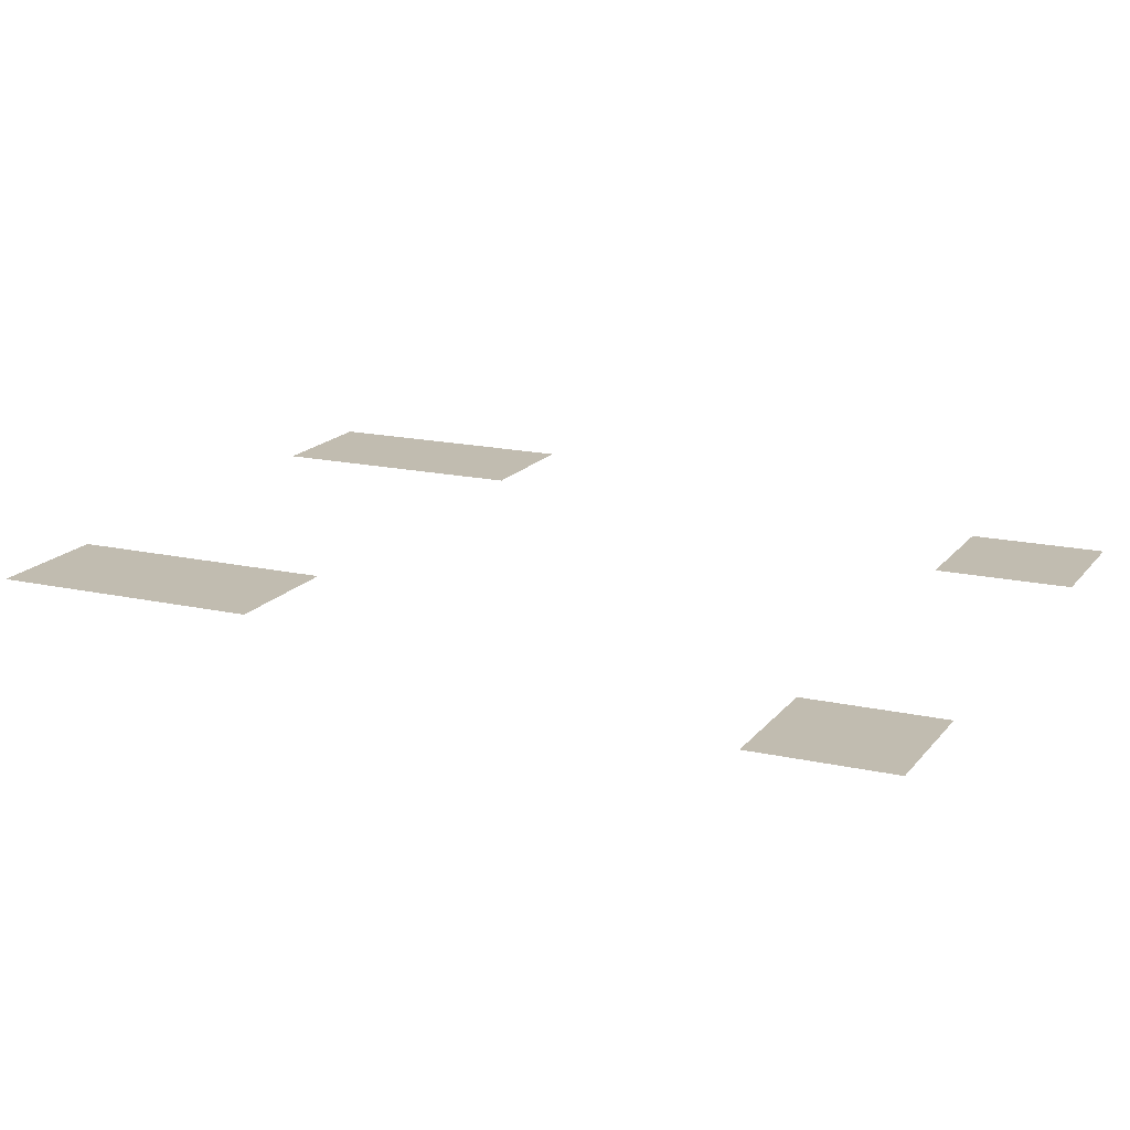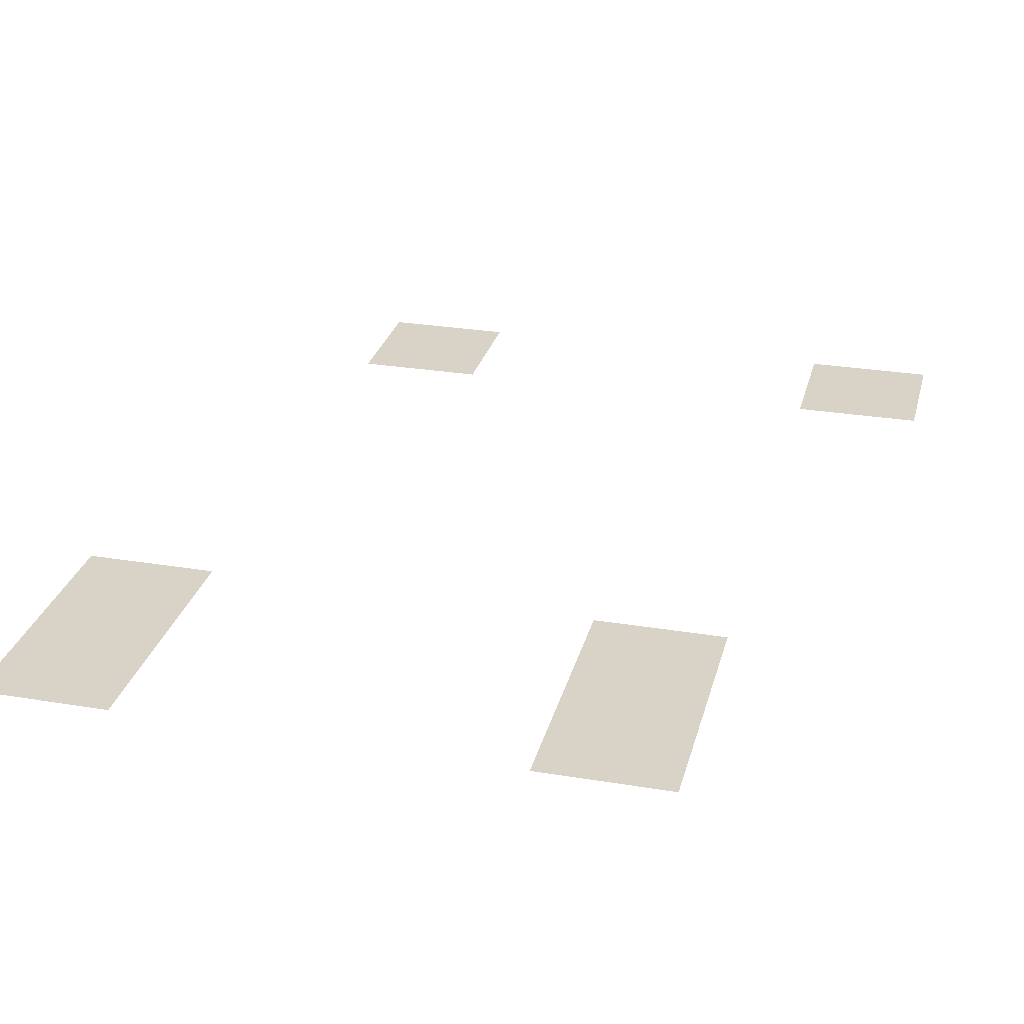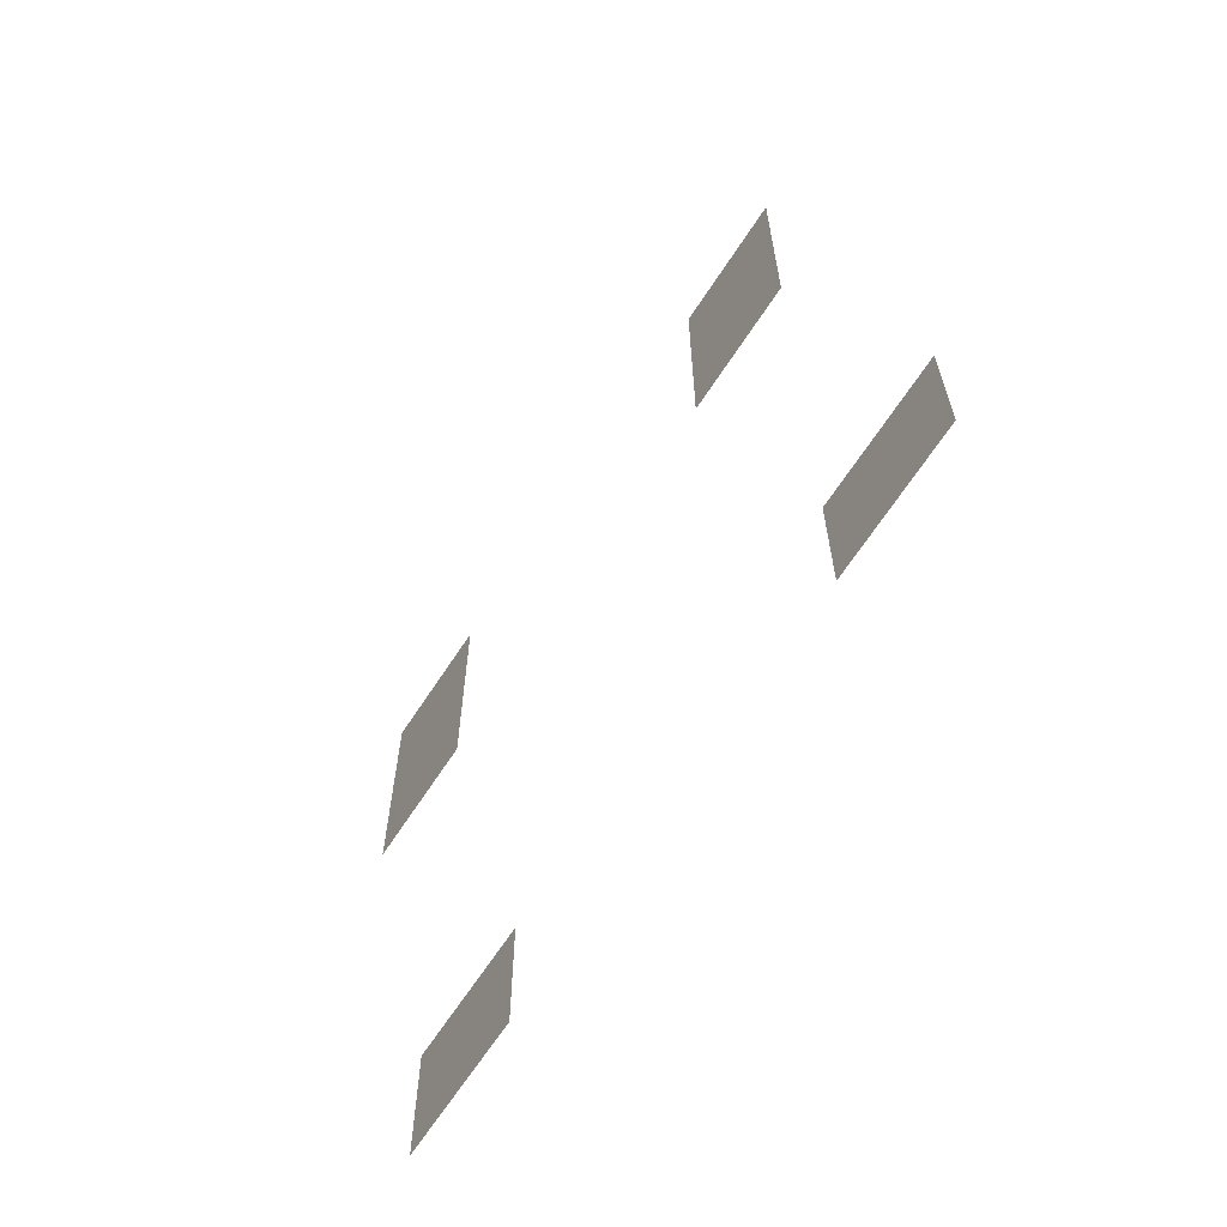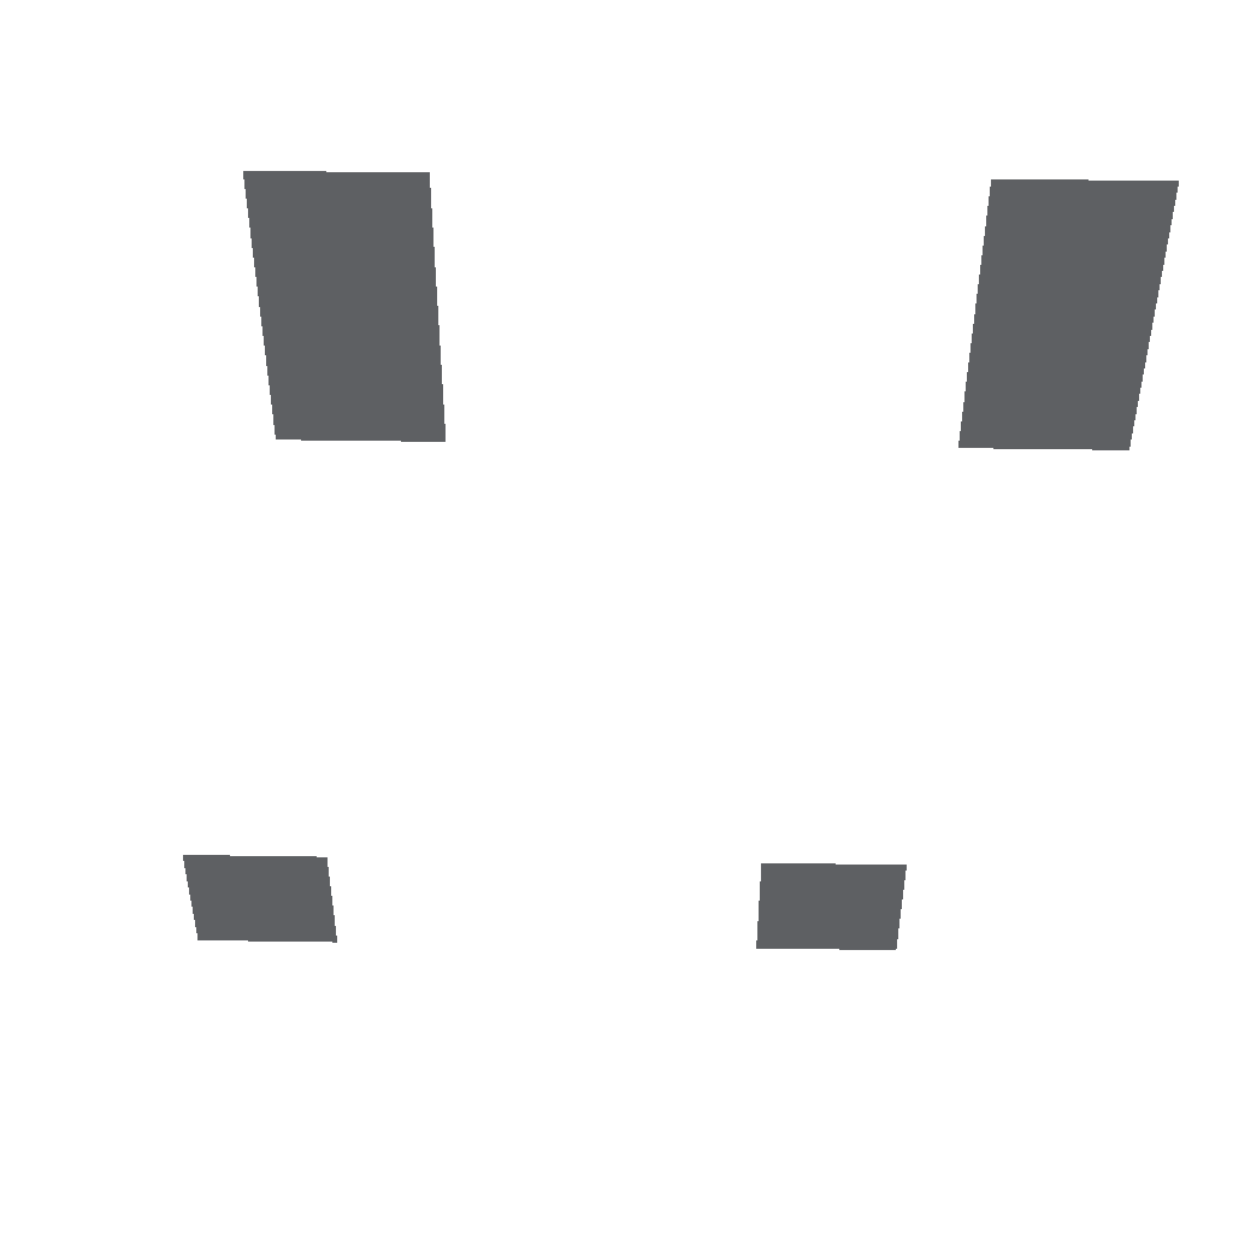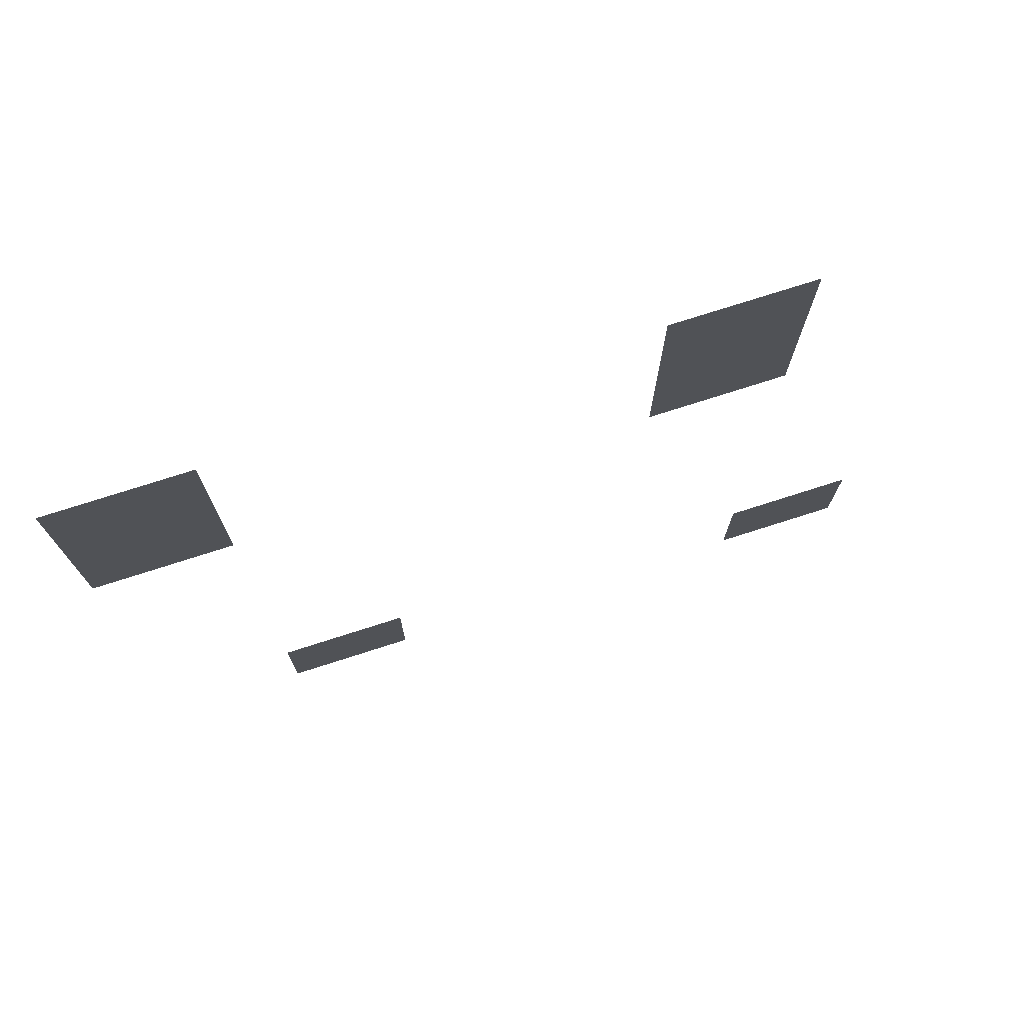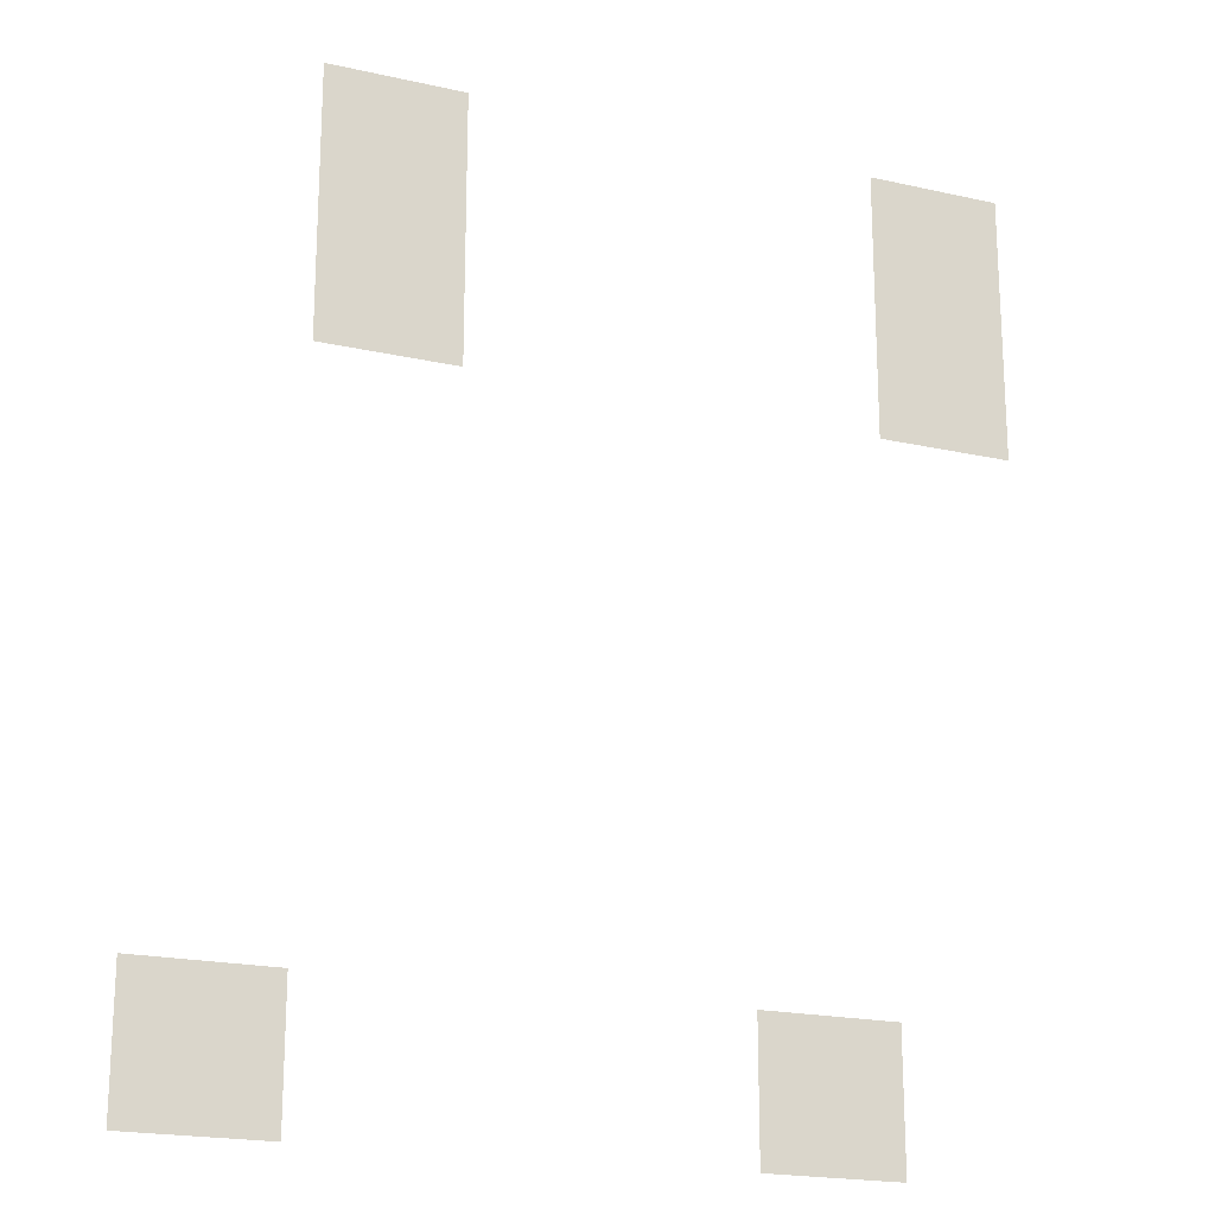
<metadata>
{"format":"obj","ext":"obj","renderer":"f3d","projection":"perspective","resolution":1024,"background":"white","views":[{"elev":16.6,"azim":-65.3,"up":"+Z"},{"elev":28.1,"azim":-165.9,"up":"+Z"},{"elev":-66.8,"azim":-123.2,"up":"+Y"},{"elev":47.6,"azim":1.0,"up":"+Y"},{"elev":76.0,"azim":162.3,"up":"+Y"},{"elev":-20.1,"azim":-22.5,"up":"+Y"}]}
</metadata>
<code>
v -2.24 -0.96 0
v -2.56 -0.96 0
v -2.56 -0.64 0
v -2.24 -0.64 0
v -3.52 -0.96 0
v -3.84 -0.96 0
v -3.84 -0.64 0
v -3.52 -0.64 0
v -2.24 -1.28 0
v -2.56 -1.28 0
v -2.56 -0.96 0
v -2.24 -0.96 0
v -3.52 -1.28 0
v -3.84 -1.28 0
v -3.84 -0.96 0
v -3.52 -0.96 0
v -2.56 -2.88 0
v -2.88 -2.88 0
v -2.88 -2.56 0
v -2.56 -2.56 0
v -3.84 -2.88 0
v -4.16 -2.88 0
v -4.16 -2.56 0
v -3.84 -2.56 0
g Small_shop_mesh_0005
f 1 2 3 4
f 5 6 7 8
f 9 10 11 12
f 13 14 15 16
f 17 18 19 20
f 21 22 23 24

</code>
